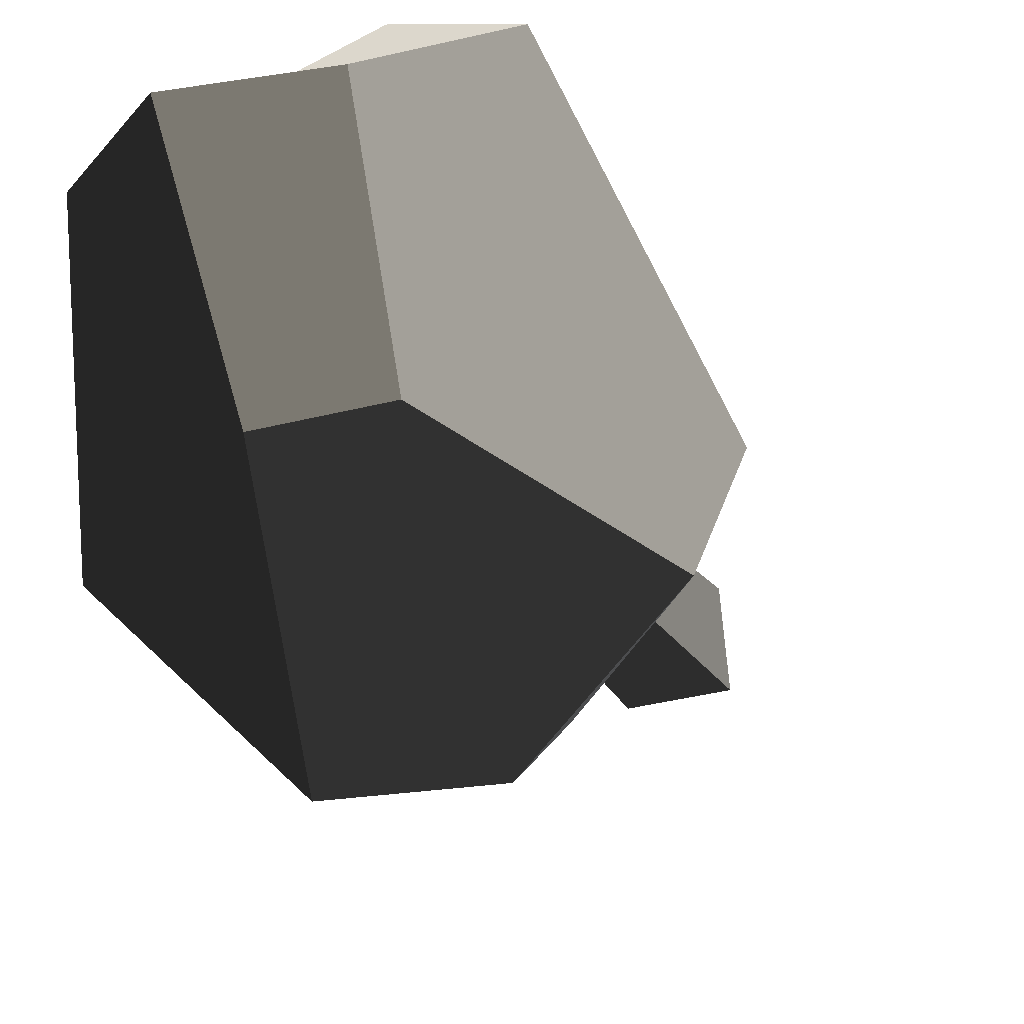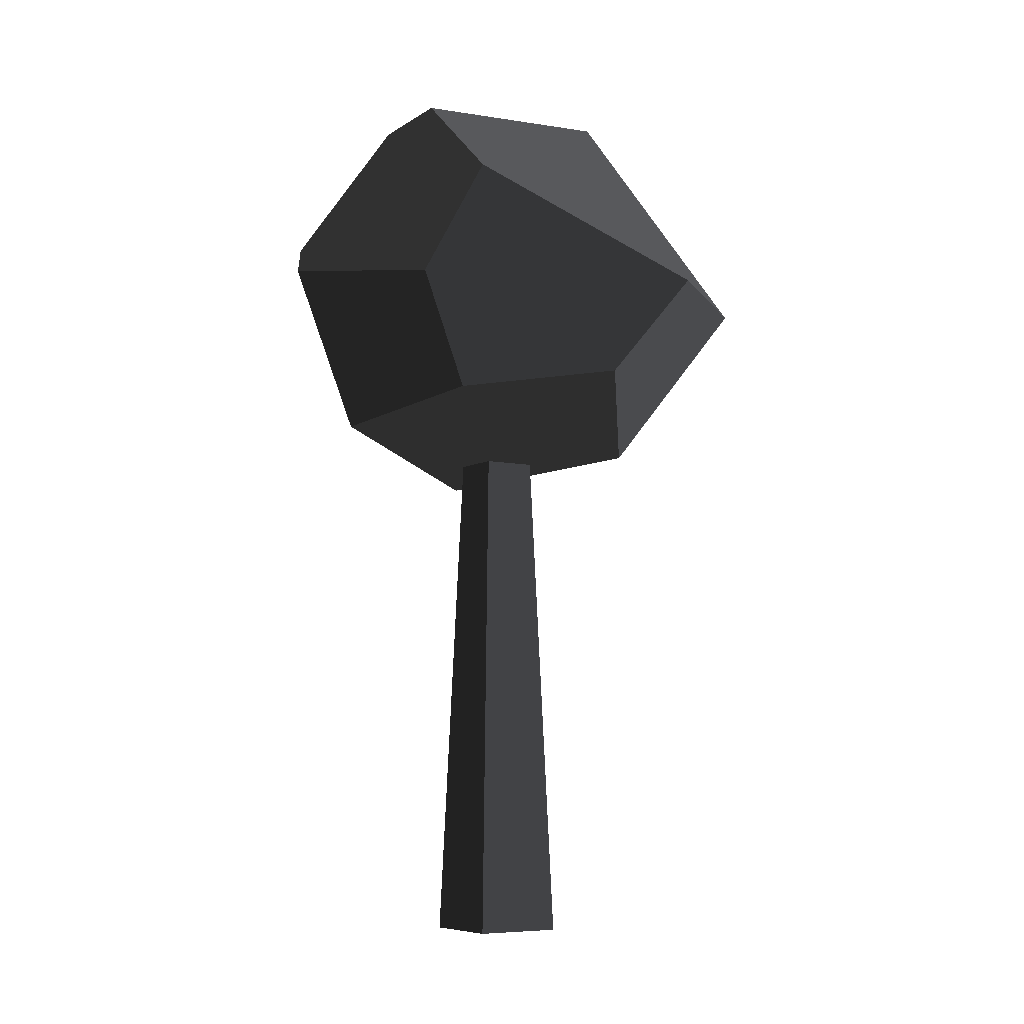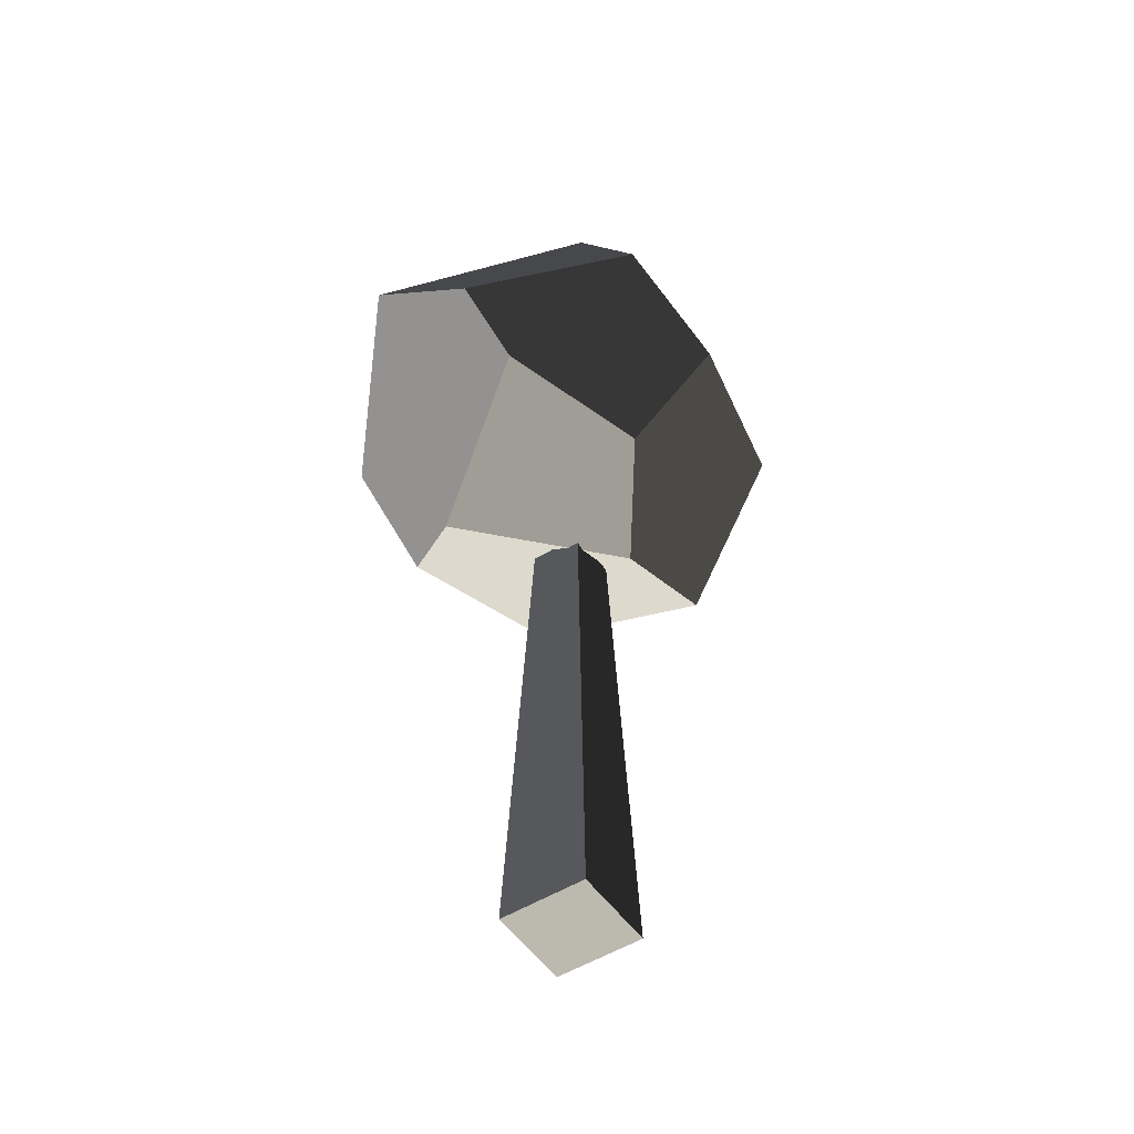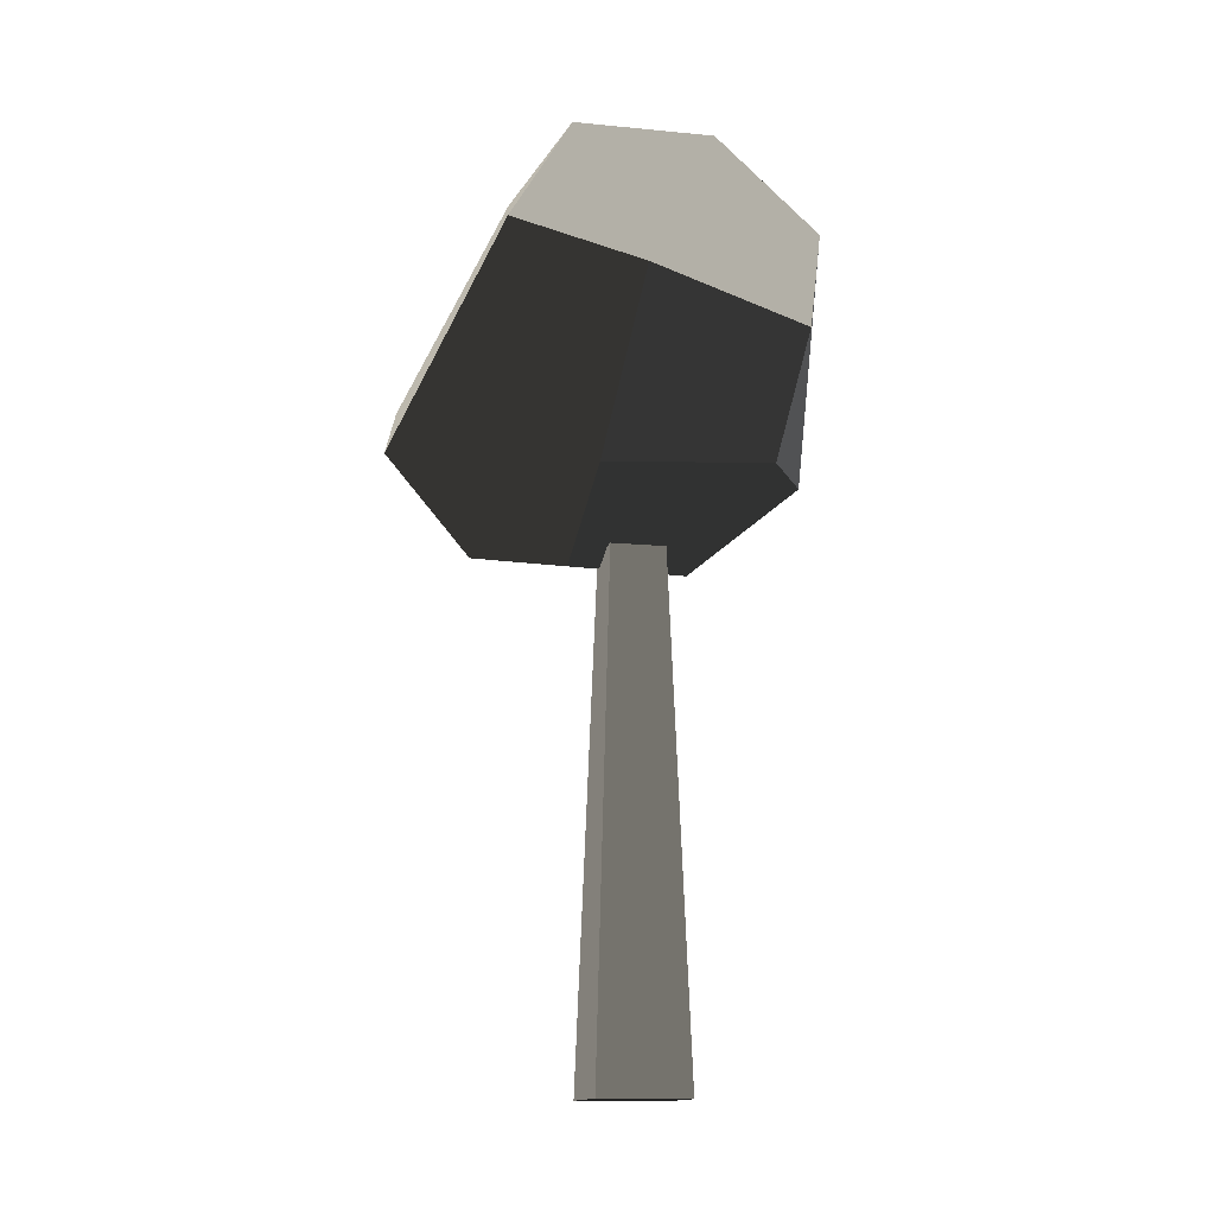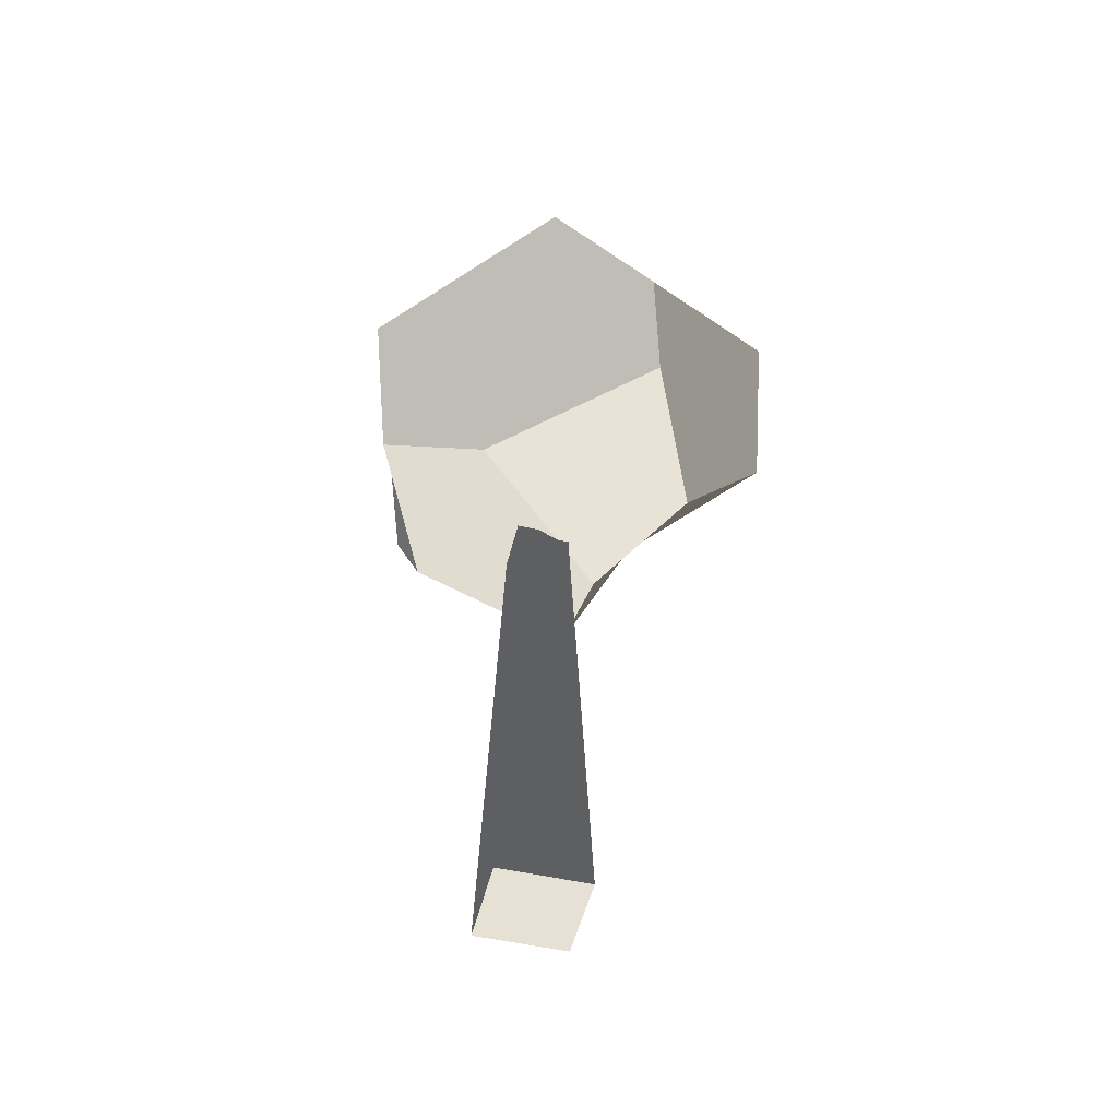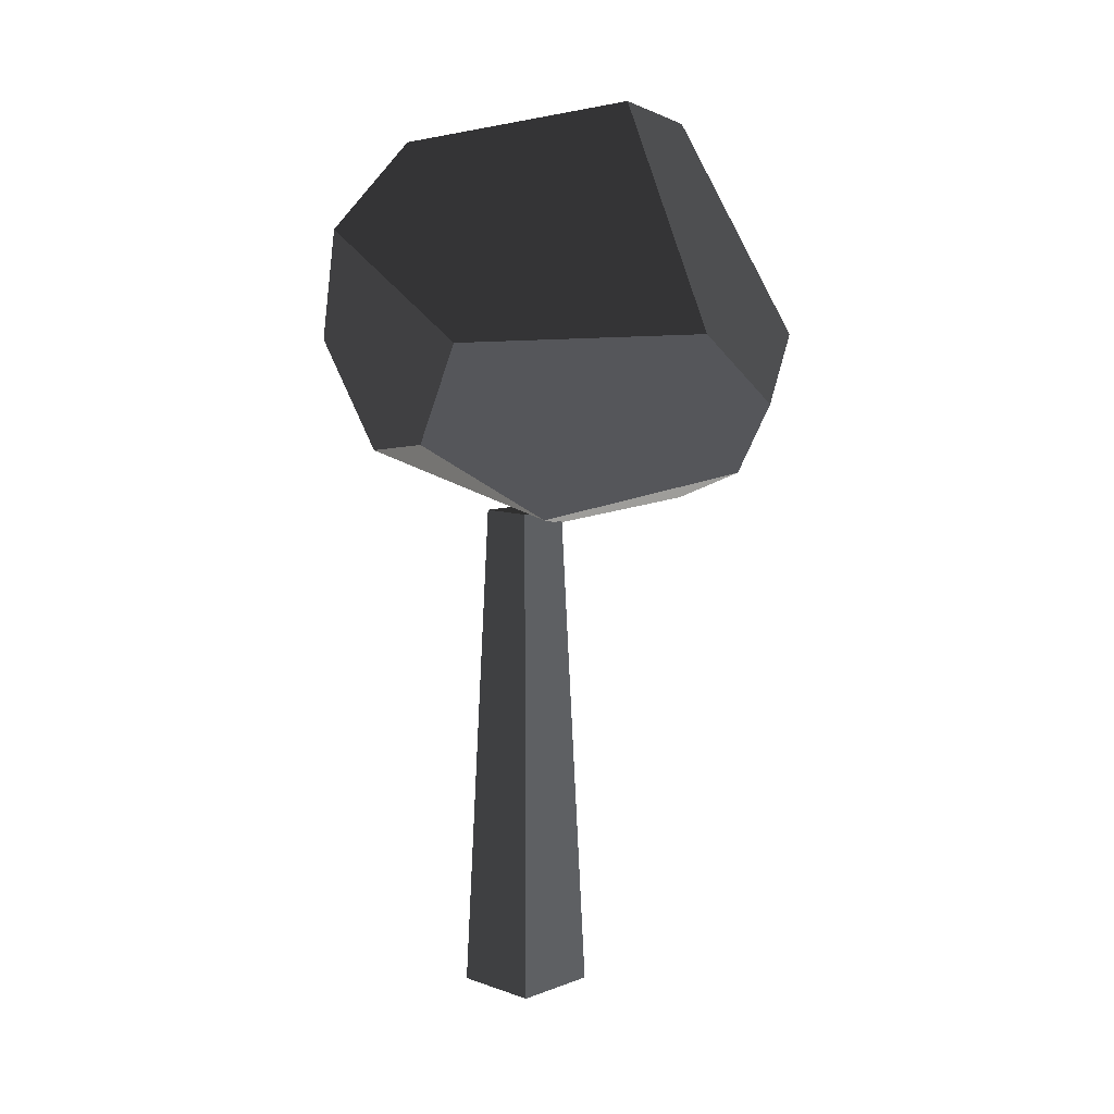
<metadata>
{"format":"obj","ext":"obj","renderer":"f3d","projection":"perspective","resolution":1024,"background":"white","views":[{"elev":-19.0,"azim":19.6,"up":"+Y"},{"elev":-6.9,"azim":-117.4,"up":"+Z"},{"elev":-51.6,"azim":38.9,"up":"+Z"},{"elev":-13.3,"azim":172.1,"up":"+Z"},{"elev":-51.4,"azim":-8.8,"up":"+Z"},{"elev":8.7,"azim":-40.9,"up":"+Z"}]}
</metadata>
<code>
v -0.4173 0.732 1.846
v 0.06388 -0.6497 2.04
v -0.2047 -1.559 0.7989
v -1.167 -0.6497 0.7504
v -0.9975 0.6646 1.339
v 1.179 -0.8568 0.7293
v 0.398 -1.447 0.3944
v -0.2047 -1.559 0.7989
v 0.5662 -0.5639 1.934
v 0.06388 -0.6497 2.04
v 1.266 -0.2489 0.3027
v 1.179 -0.8568 0.7293
v 0.5662 -0.5639 1.934
v 0.3426 0.6845 1.9
v 0.7242 1.138 1.156
v -0.8671 0.9755 0.6975
v -0.7368 0.6646 0.0556
v 0.2321 0.9755 -0.07022
v 0.04772 1.415 0.8376
v 0.398 -1.447 0.3944
v 0.4809 -1.127 -0.01414
v -0.4708 -0.5639 -0.2587
v -0.2047 -1.559 0.7989
v -1.167 -0.6497 0.7504
v -1.05 -0.1982 0.1727
v 0.7791 -0.3568 -0.2499
v 0.3034 0.2068 -0.4216
v -0.4708 -0.5639 -0.2587
v 0.4809 -1.127 -0.01414
v -0.9975 0.6646 1.339
v -1.167 -0.6497 0.7504
v -1.05 -0.1982 0.1727
v -0.7368 0.6646 0.0556
v -0.8671 0.9755 0.6975
v 0.06388 -0.6497 2.04
v -0.4173 0.732 1.846
v 0.3426 0.6845 1.9
v 0.5662 -0.5639 1.934
v 0.4809 -1.127 -0.01414
v 0.398 -1.447 0.3944
v 1.179 -0.8568 0.7293
v 0.7791 -0.3568 -0.2499
v 1.266 -0.2489 0.3027
v -0.4708 -0.5639 -0.2587
v 0.3034 0.2068 -0.4216
v 0.2321 0.9755 -0.07022
v -0.7368 0.6646 0.0556
v -1.05 -0.1982 0.1727
v -0.9975 0.6646 1.339
v -0.8671 0.9755 0.6975
v 0.04772 1.415 0.8376
v 0.7242 1.138 1.156
v 0.3426 0.6845 1.9
v -0.4173 0.732 1.846
v 0.7791 -0.3568 -0.2499
v 1.266 -0.2489 0.3027
v 0.7242 1.138 1.156
v 0.3034 0.2068 -0.4216
v 0.2321 0.9755 -0.07022
v 0.04772 1.415 0.8376
v -0.3354 0.3274 -3.185
v 0.173 0.3718 -3.185
v 0.08021 0.2613 -0.2992
v -0.2248 0.2346 -0.2992
v 0.2175 -0.1365 -3.185
v 0.173 0.3718 -3.185
v -0.3354 0.3274 -3.185
v -0.2909 -0.181 -3.185
v -0.1981 -0.07042 -0.2992
v -0.2248 0.2346 -0.2992
v 0.08021 0.2613 -0.2992
v 0.1069 -0.04374 -0.2992
v -0.2909 -0.181 -3.185
v -0.3354 0.3274 -3.185
v -0.2248 0.2346 -0.2992
v -0.1981 -0.07042 -0.2992
v 0.2175 -0.1365 -3.185
v -0.2909 -0.181 -3.185
v -0.1981 -0.07042 -0.2992
v 0.1069 -0.04374 -0.2992
v 0.2175 -0.1365 -3.185
v 0.1069 -0.04374 -0.2992
v 0.08021 0.2613 -0.2992
v 0.173 0.3718 -3.185
g autumn_small_tree_(12)_748_55
f 1 3 2
f 3 1 4
f 4 1 5
f 6 8 7
f 8 6 9
f 8 9 10
f 11 13 12
f 13 11 14
f 14 11 15
f 16 18 17
f 16 19 18
f 20 22 21
f 22 20 23
f 22 23 24
f 22 24 25
f 26 28 27
f 26 29 28
f 30 32 31
f 32 30 33
f 33 30 34
f 35 37 36
f 35 38 37
f 39 41 40
f 41 39 42
f 41 42 43
f 44 46 45
f 46 44 47
f 47 44 48
f 49 51 50
f 51 49 52
f 52 49 53
f 53 49 54
f 55 57 56
f 57 55 58
f 57 58 59
f 57 59 60
f 61 63 62
f 61 64 63
f 65 67 66
f 65 68 67
f 69 71 70
f 69 72 71
f 73 75 74
f 73 76 75
f 77 79 78
f 77 80 79
f 81 83 82
f 81 84 83

</code>
